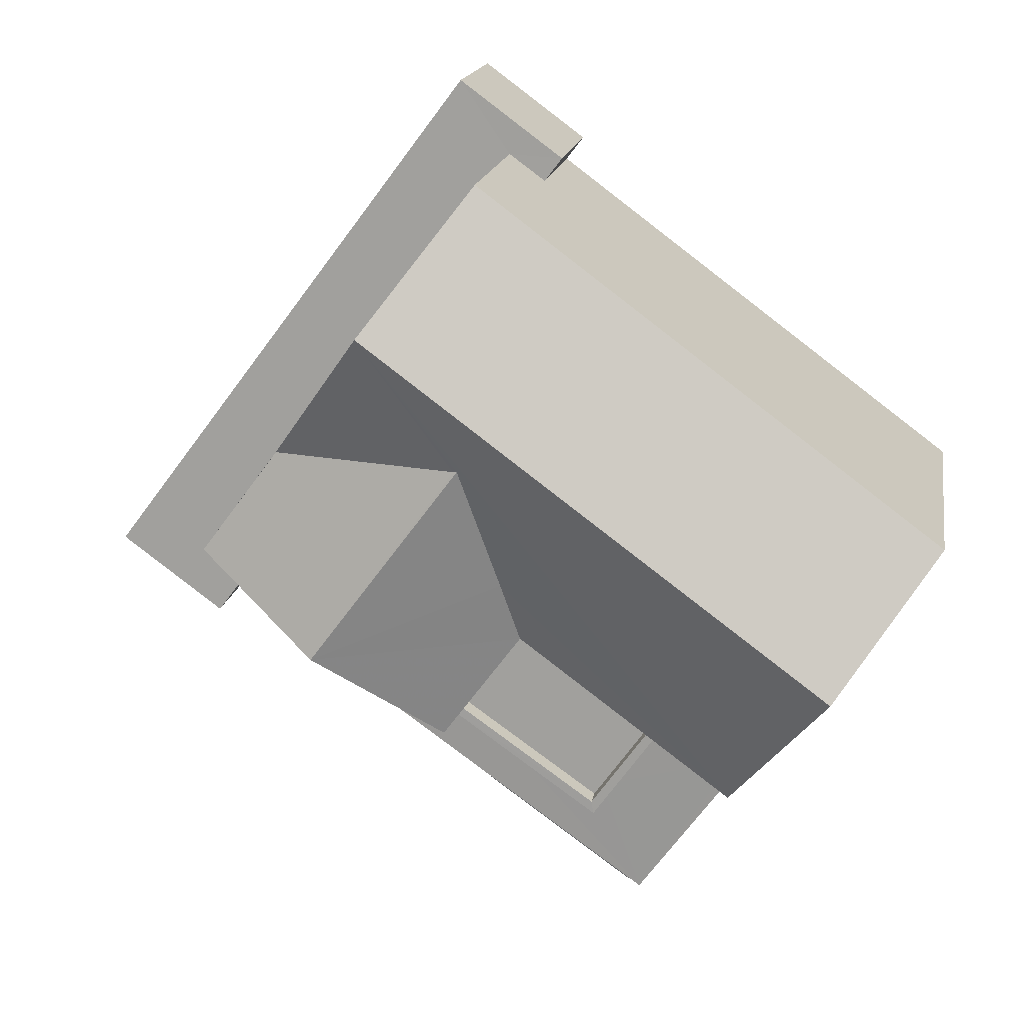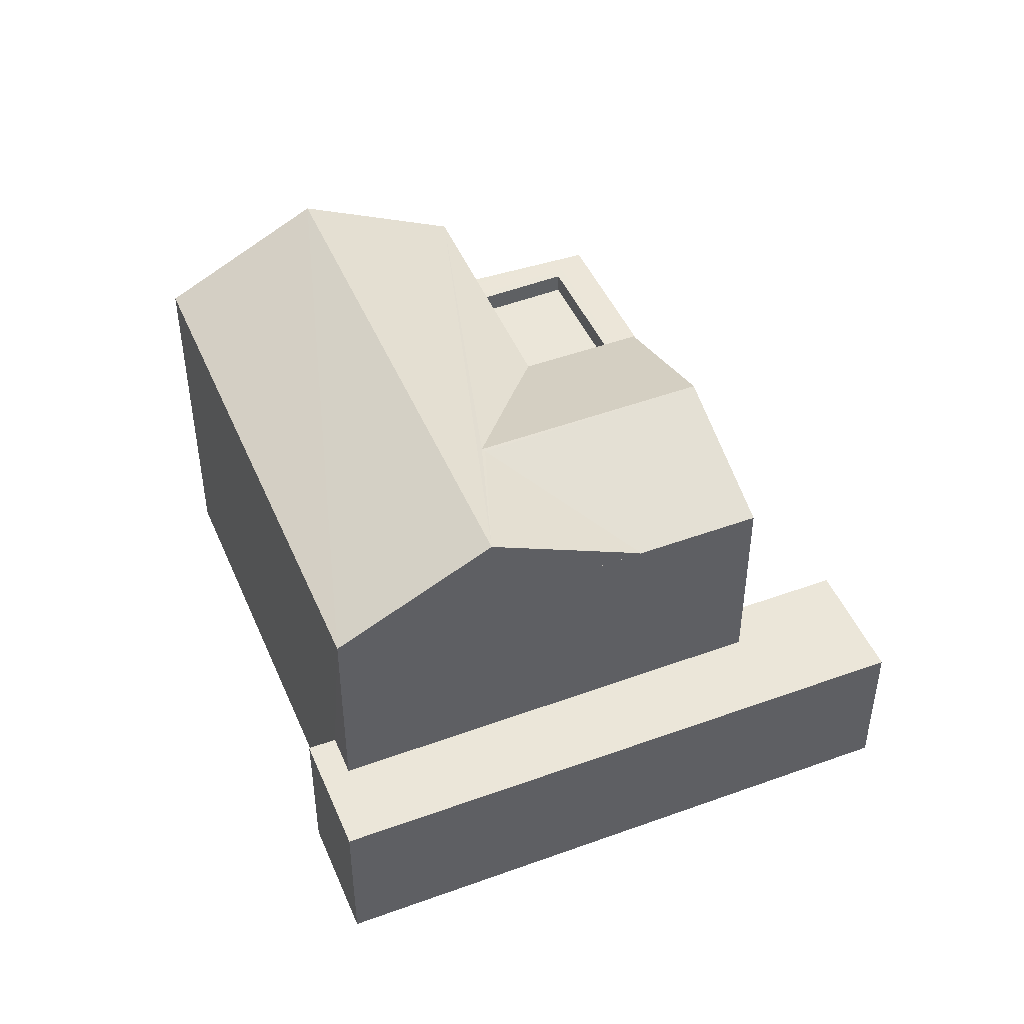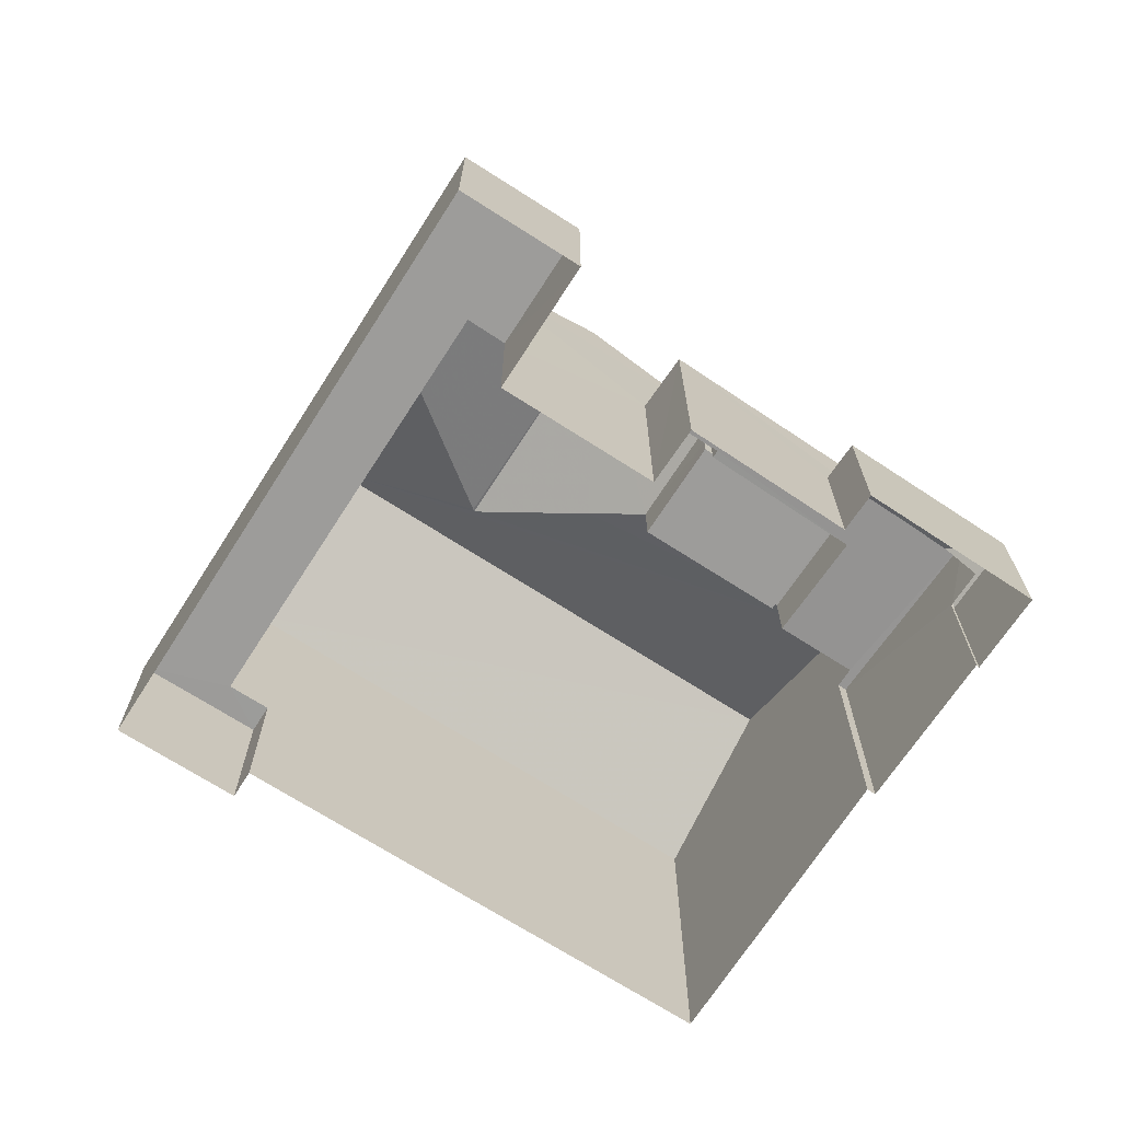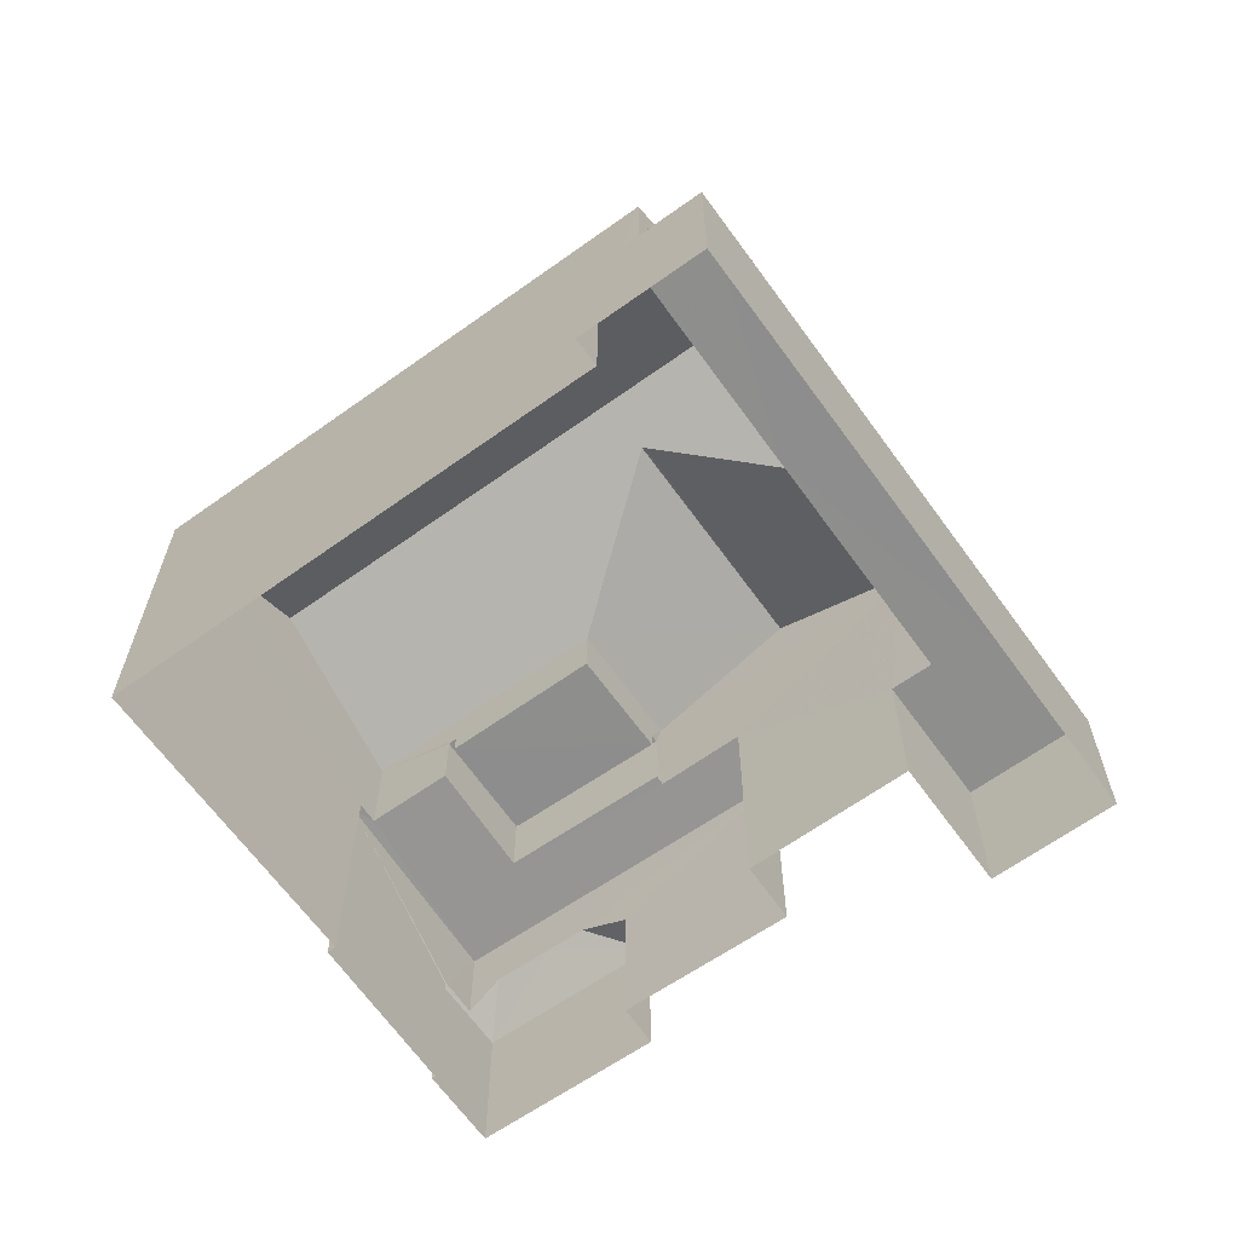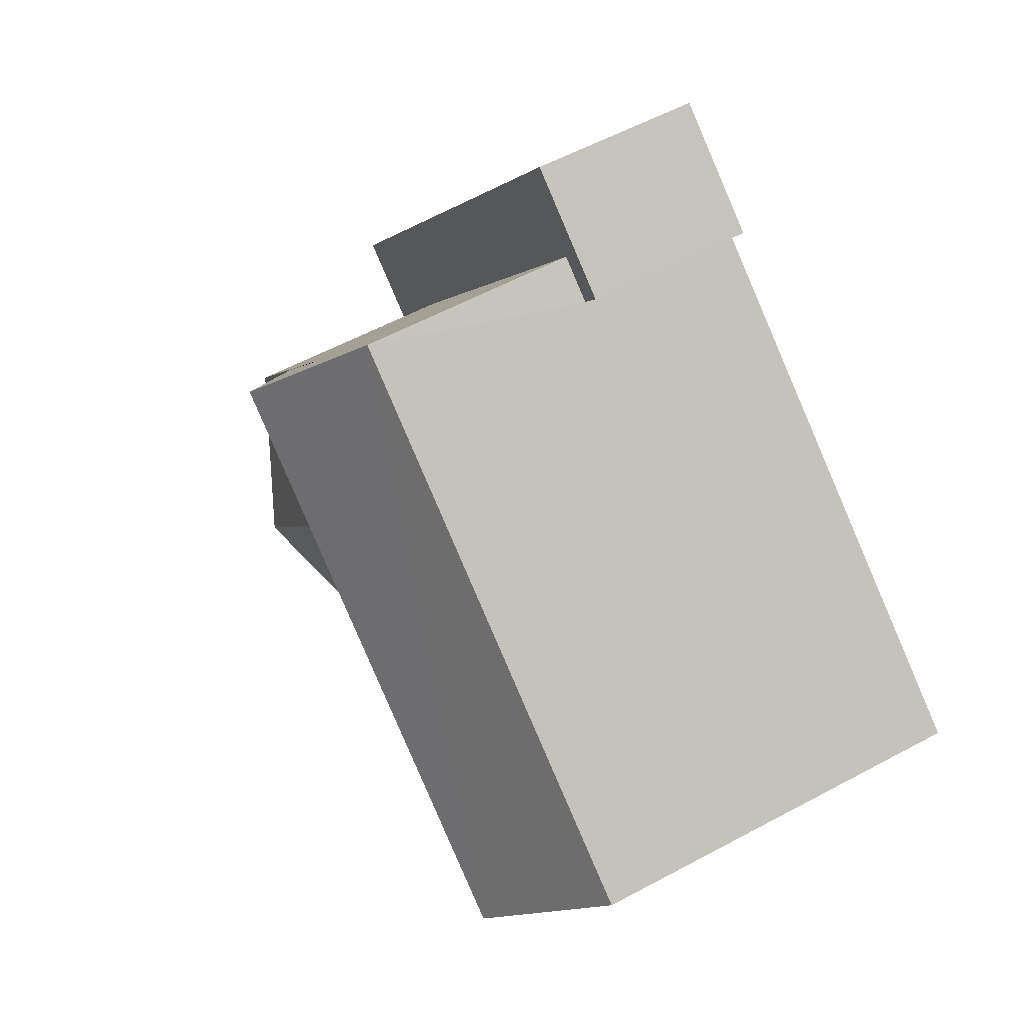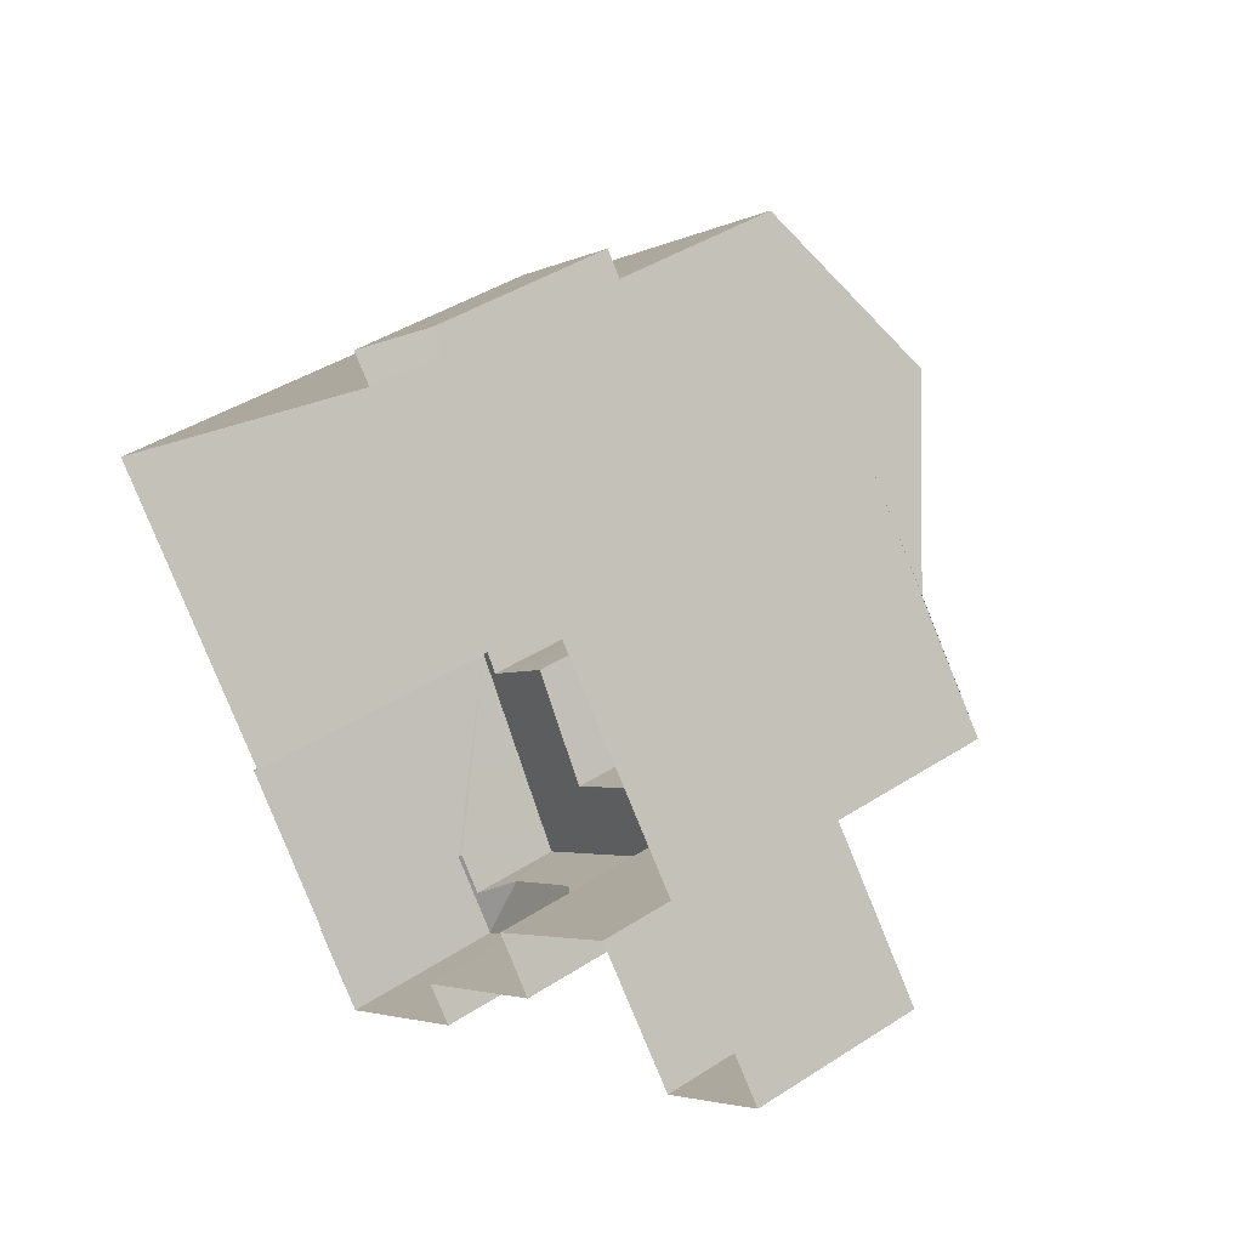
<metadata>
{"format":"obj","ext":"obj","renderer":"f3d","projection":"perspective","resolution":1024,"background":"white","views":[{"elev":16.4,"azim":9.2,"up":"+Y"},{"elev":47.6,"azim":-149.1,"up":"+Z"},{"elev":-70.1,"azim":-69.4,"up":"+Z"},{"elev":-64.8,"azim":179.1,"up":"+Z"},{"elev":56.4,"azim":60.5,"up":"+Y"},{"elev":40.2,"azim":-128.9,"up":"+Y"}]}
</metadata>
<code>
v -8.934e+04 -9.994e+04 3.072
v -8.934e+04 -9.994e+04 3.072
v -8.934e+04 -9.993e+04 3.071
v -8.933e+04 -9.993e+04 3.071
v -8.934e+04 -9.993e+04 3.071
v -8.934e+04 -9.994e+04 3.072
v -8.933e+04 -9.993e+04 3.071
v -8.933e+04 -9.994e+04 3.071
v -8.934e+04 -9.994e+04 3.072
v -8.934e+04 -9.994e+04 3.072
v -8.933e+04 -9.994e+04 3.072
v -8.933e+04 -9.994e+04 3.072
v -8.933e+04 -9.994e+04 3.072
v -8.933e+04 -9.994e+04 3.071
v -8.934e+04 -9.994e+04 3.072
v -8.934e+04 -9.994e+04 3.072
v -8.934e+04 -9.994e+04 10.02
v -8.934e+04 -9.994e+04 9.085
v -8.934e+04 -9.994e+04 9.085
v -8.934e+04 -9.994e+04 9.39
v -8.934e+04 -9.993e+04 9.085
v -8.934e+04 -9.994e+04 9.085
v -8.934e+04 -9.993e+04 10
v -8.934e+04 -9.993e+04 9.085
v -8.934e+04 -9.993e+04 9.085
v -8.934e+04 -9.993e+04 10.02
v -8.933e+04 -9.994e+04 9.085
v -8.933e+04 -9.994e+04 10.42
v -8.934e+04 -9.993e+04 10.42
v -8.934e+04 -9.994e+04 5.661
v -8.934e+04 -9.994e+04 5.661
v -8.934e+04 -9.994e+04 6.132
v -8.934e+04 -9.994e+04 7.242
v -8.934e+04 -9.994e+04 7.179
v -8.934e+04 -9.994e+04 7.24
v -8.934e+04 -9.994e+04 7.249
v -8.933e+04 -9.994e+04 7.25
v -8.933e+04 -9.994e+04 7.368
v -8.933e+04 -9.994e+04 7.369
v -8.933e+04 -9.994e+04 7.39
v -8.933e+04 -9.994e+04 7.39
v -8.933e+04 -9.994e+04 7.179
v -8.933e+04 -9.994e+04 5.704
v -8.933e+04 -9.994e+04 5.702
v -8.933e+04 -9.994e+04 5.66
v -8.933e+04 -9.994e+04 5.661
v -8.933e+04 -9.994e+04 6.143
v -8.933e+04 -9.994e+04 6.134
v -8.934e+04 -9.993e+04 9.084
v -8.933e+04 -9.993e+04 9.084
v -8.933e+04 -9.994e+04 5.66
v -8.934e+04 -9.994e+04 5.69
v -8.934e+04 -9.994e+04 5.691
v -8.934e+04 -9.994e+04 5.691
v -8.934e+04 -9.993e+04 5.69
v -8.934e+04 -9.993e+04 5.689
v -8.934e+04 -9.993e+04 5.689
v -8.933e+04 -9.993e+04 5.689
v -8.934e+04 -9.994e+04 5.69
v -8.934e+04 -9.993e+04 5.689
v -8.934e+04 -9.993e+04 5.69
v -8.934e+04 -9.994e+04 8.475
v -8.934e+04 -9.994e+04 8.475
v -8.933e+04 -9.994e+04 8.475
v -8.933e+04 -9.994e+04 8.475
v -8.933e+04 -9.994e+04 8.475
v -8.933e+04 -9.994e+04 8.475
v -8.934e+04 -9.994e+04 8.125
v -8.933e+04 -9.994e+04 8.125
v -8.933e+04 -9.994e+04 8.125
v -8.934e+04 -9.994e+04 8.125
v -8.934e+04 -9.993e+04 9.085
f 1 2 3
f 3 4 5
f 1 6 2
f 7 8 5
f 9 10 11
f 12 11 13
f 14 13 8
f 15 16 10
f 5 16 1
f 5 1 3
f 5 8 16
f 10 13 11
f 10 8 13
f 16 8 10
f 17 18 19
f 20 17 19
f 21 22 23
f 24 25 21
f 25 22 21
f 23 17 26
f 23 22 17
f 27 28 29
f 30 31 32
f 33 34 35
f 36 35 37
f 38 39 37
f 40 38 41
f 35 34 42
f 41 38 42
f 37 35 42
f 38 37 42
f 43 44 45
f 45 44 46
f 44 47 46
f 29 21 23
f 29 26 27
f 20 19 27
f 26 20 27
f 29 23 26
f 48 46 47
f 31 48 32
f 31 46 48
f 49 28 50
f 51 43 45
f 52 53 54
f 53 55 56
f 56 57 58
f 54 59 52
f 58 57 60
f 55 61 57
f 53 52 55
f 55 57 56
f 62 63 64
f 65 64 66
f 66 64 67
f 64 63 67
f 68 69 70
f 71 68 70
f 49 29 28
f 26 17 20
f 55 22 25
f 55 52 22
f 2 56 3
f 2 53 56
f 18 22 33
f 18 33 35
f 22 52 59
f 33 59 16
f 16 59 1
f 22 59 33
f 60 4 58
f 60 5 4
f 15 10 30
f 15 30 34
f 32 42 34
f 47 44 42
f 48 47 42
f 32 48 42
f 30 32 34
f 45 46 11
f 12 45 11
f 61 25 72
f 61 55 25
f 16 15 34
f 33 16 34
f 57 49 60
f 5 60 7
f 7 60 50
f 60 49 50
f 54 2 6
f 54 53 2
f 27 40 50
f 50 40 7
f 27 38 40
f 7 40 8
f 18 35 63
f 35 36 63
f 62 19 18
f 71 19 62
f 68 71 62
f 62 18 63
f 11 31 9
f 11 46 31
f 72 25 24
f 70 69 64
f 65 70 64
f 62 64 69
f 68 62 69
f 28 27 50
f 40 41 14
f 8 40 14
f 13 14 51
f 14 41 51
f 43 42 44
f 43 41 42
f 51 41 43
f 19 71 65
f 19 65 27
f 66 38 27
f 65 71 70
f 66 39 38
f 65 66 27
f 58 4 3
f 56 58 3
f 61 72 49
f 57 61 49
f 37 67 63
f 36 37 63
f 17 22 18
f 10 9 31
f 30 10 31
f 72 29 49
f 24 21 29
f 72 24 29
f 39 66 67
f 37 39 67
f 6 59 54
f 6 1 59
f 51 45 12
f 13 51 12

</code>
